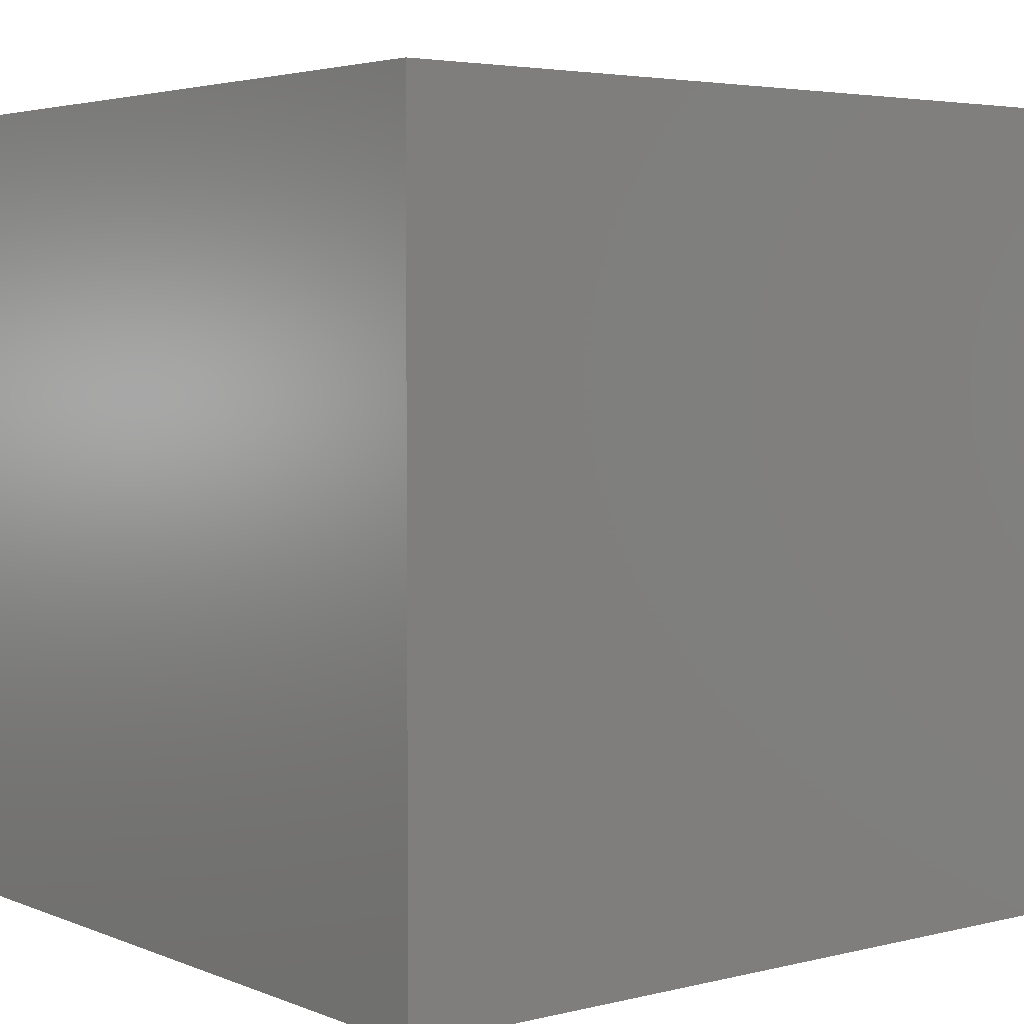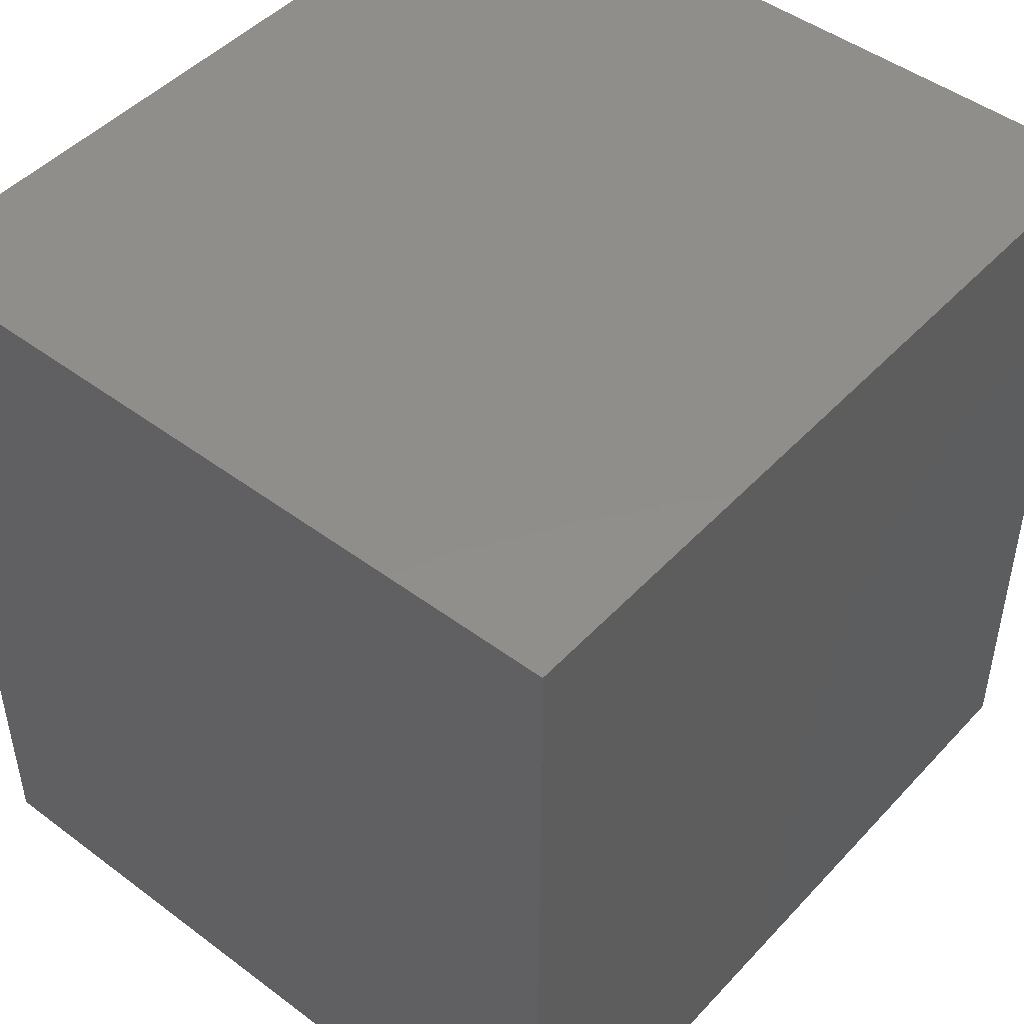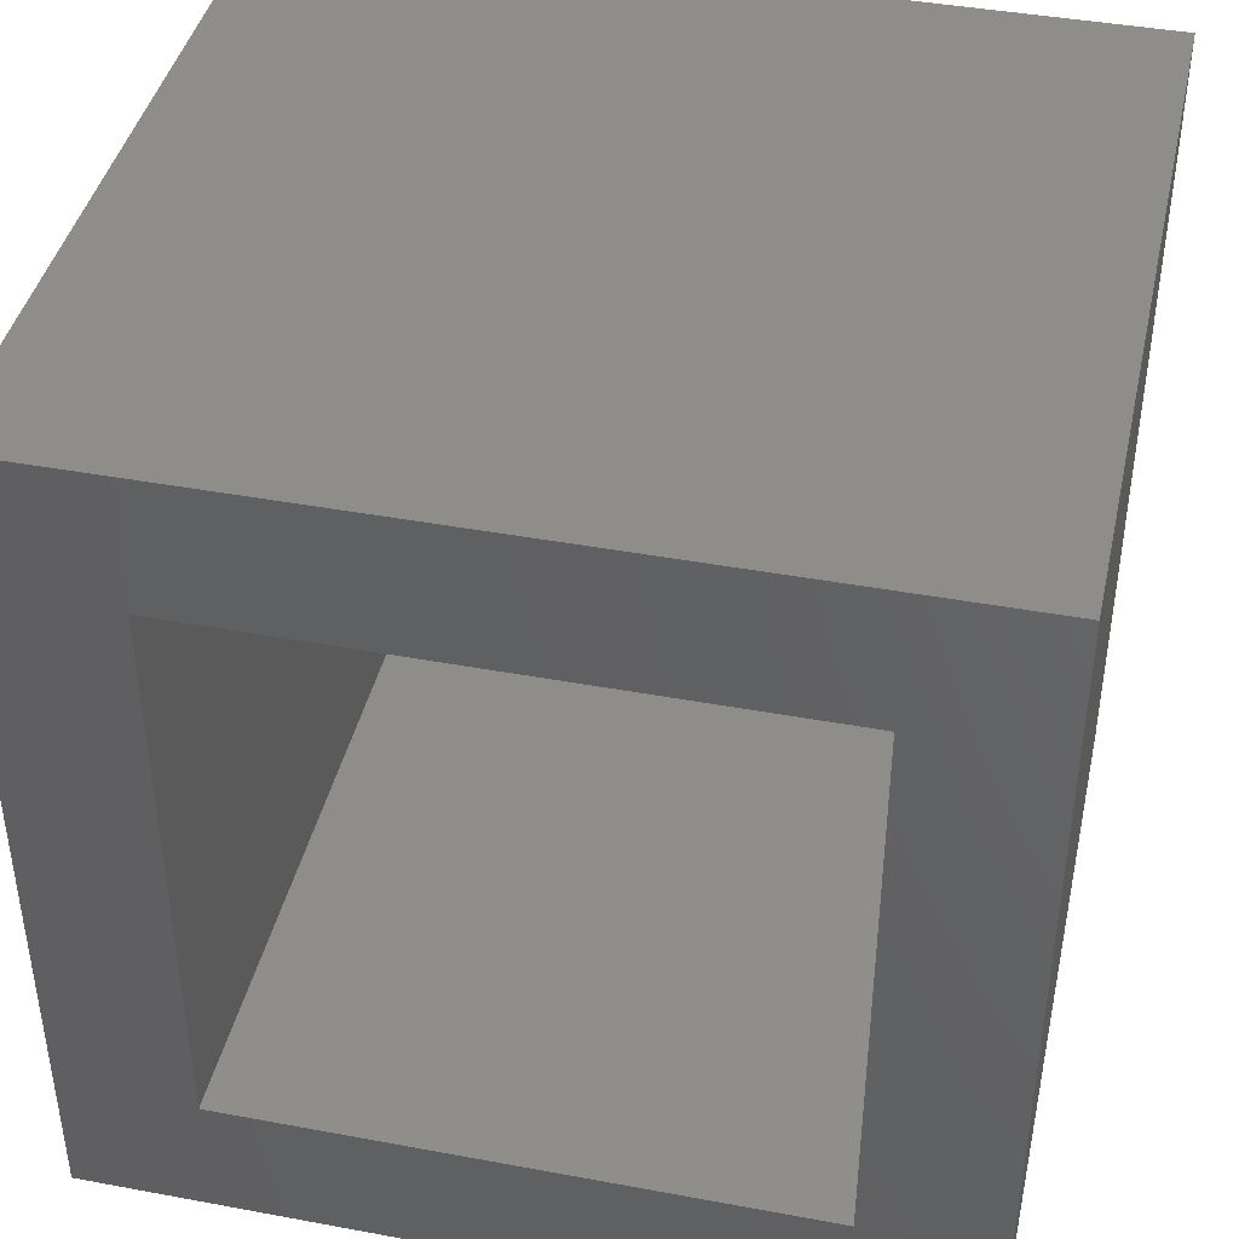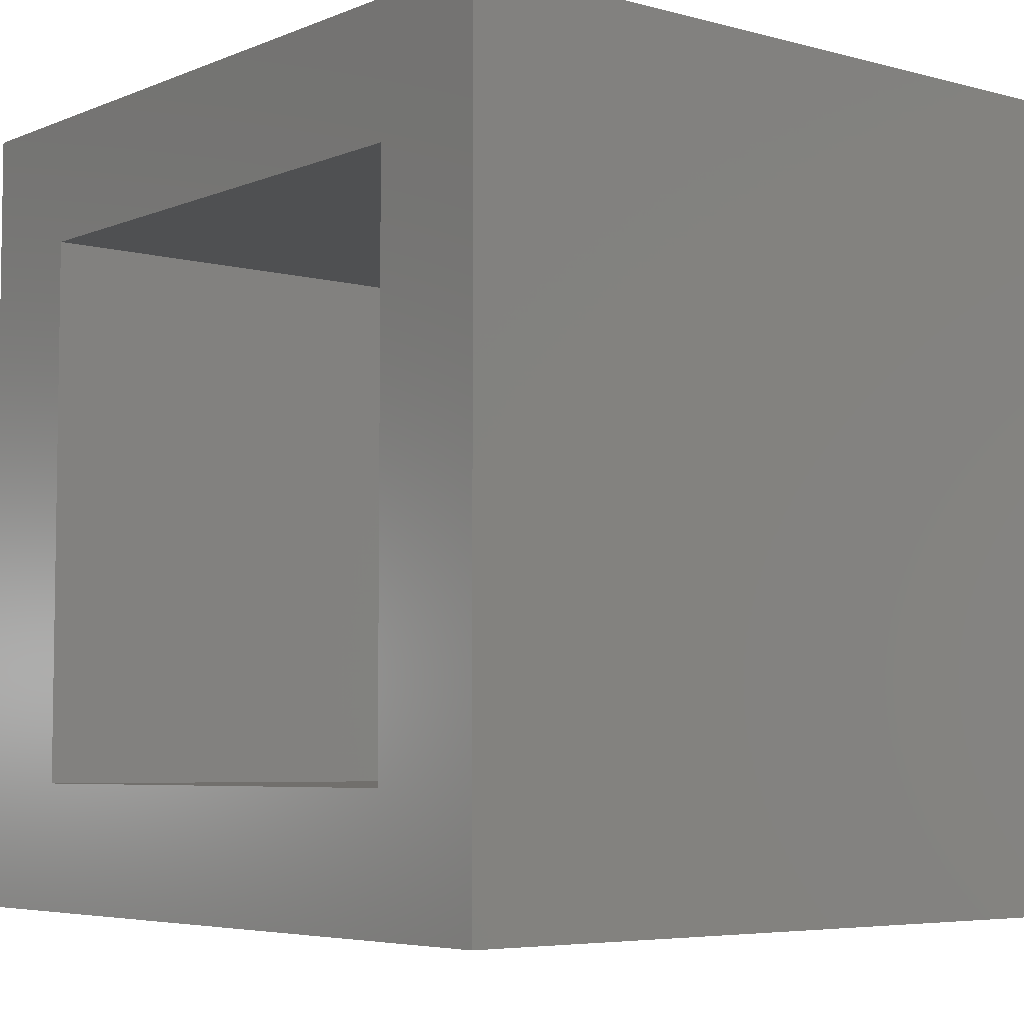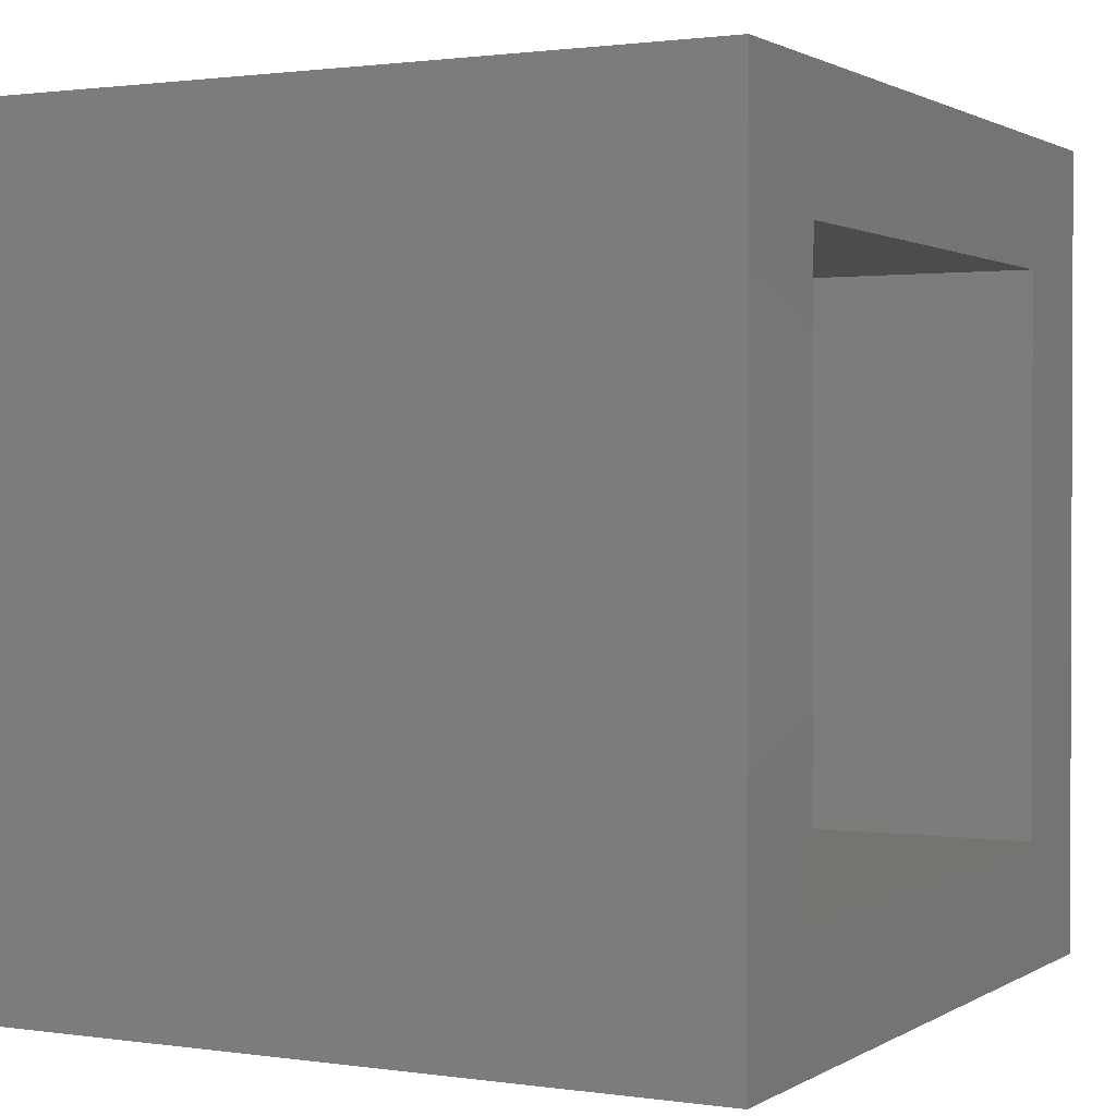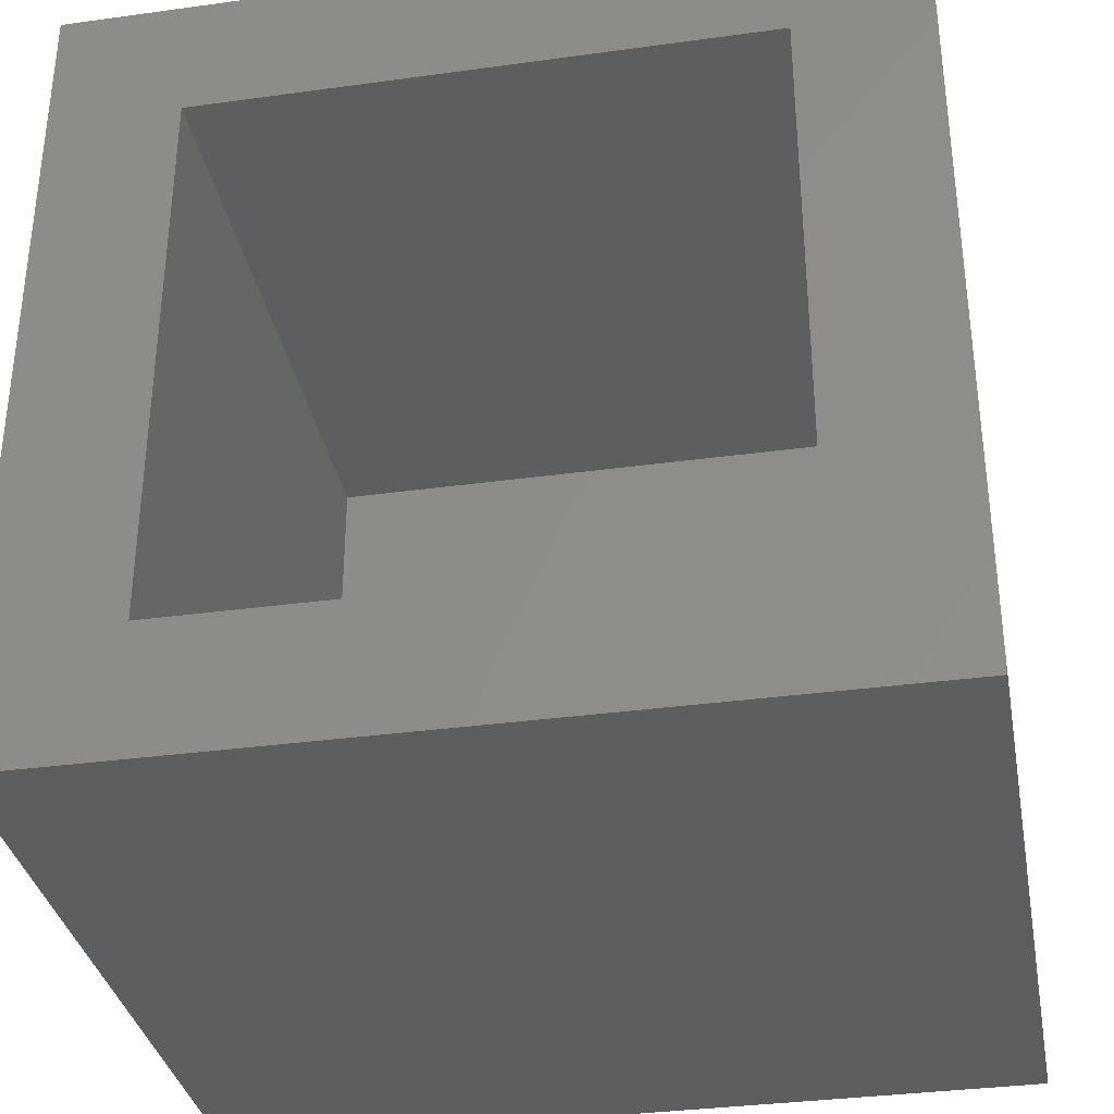
<metadata>
{"format":"stl","ext":"stl","renderer":"f3d","projection":"perspective","resolution":1024,"background":"white","views":[{"elev":4.0,"azim":-128.4,"up":"+Y"},{"elev":47.1,"azim":-139.8,"up":"+Z"},{"elev":41.9,"azim":102.6,"up":"+Y"},{"elev":-5.5,"azim":140.7,"up":"+Y"},{"elev":1.3,"azim":27.6,"up":"+Y"},{"elev":-34.3,"azim":100.5,"up":"+Y"}]}
</metadata>
<code>
# stl→obj: 16 verts, 28 faces
v 0 0.07031 -0.07031
v 0 -0.07031 0.07031
v 0 -0.8203 -0.07031
v 0 -0.6797 0.07031
v 0 -0.8203 0.8203
v 0 -0.6797 0.6797
v 0 0.07031 0.8203
v 0 -0.07031 0.6797
v -0.6797 -0.6797 0.6797
v -0.6797 -0.6797 0.07031
v -0.6797 -0.07031 0.6797
v -0.6797 -0.07031 0.07031
v -0.8203 -0.8203 -0.07031
v -0.8203 -0.8203 0.8203
v -0.8203 0.07031 -0.07031
v -0.8203 0.07031 0.8203
f 1 2 3
f 3 2 4
f 3 4 5
f 5 4 6
f 5 6 7
f 7 6 8
f 7 8 1
f 1 8 2
f 9 6 10
f 10 6 4
f 8 11 2
f 2 11 12
f 12 10 2
f 2 10 4
f 11 8 9
f 9 8 6
f 13 3 14
f 14 3 5
f 1 15 7
f 7 15 16
f 15 13 16
f 16 13 14
f 13 15 3
f 3 15 1
f 14 5 16
f 16 5 7
f 12 11 10
f 10 11 9

</code>
